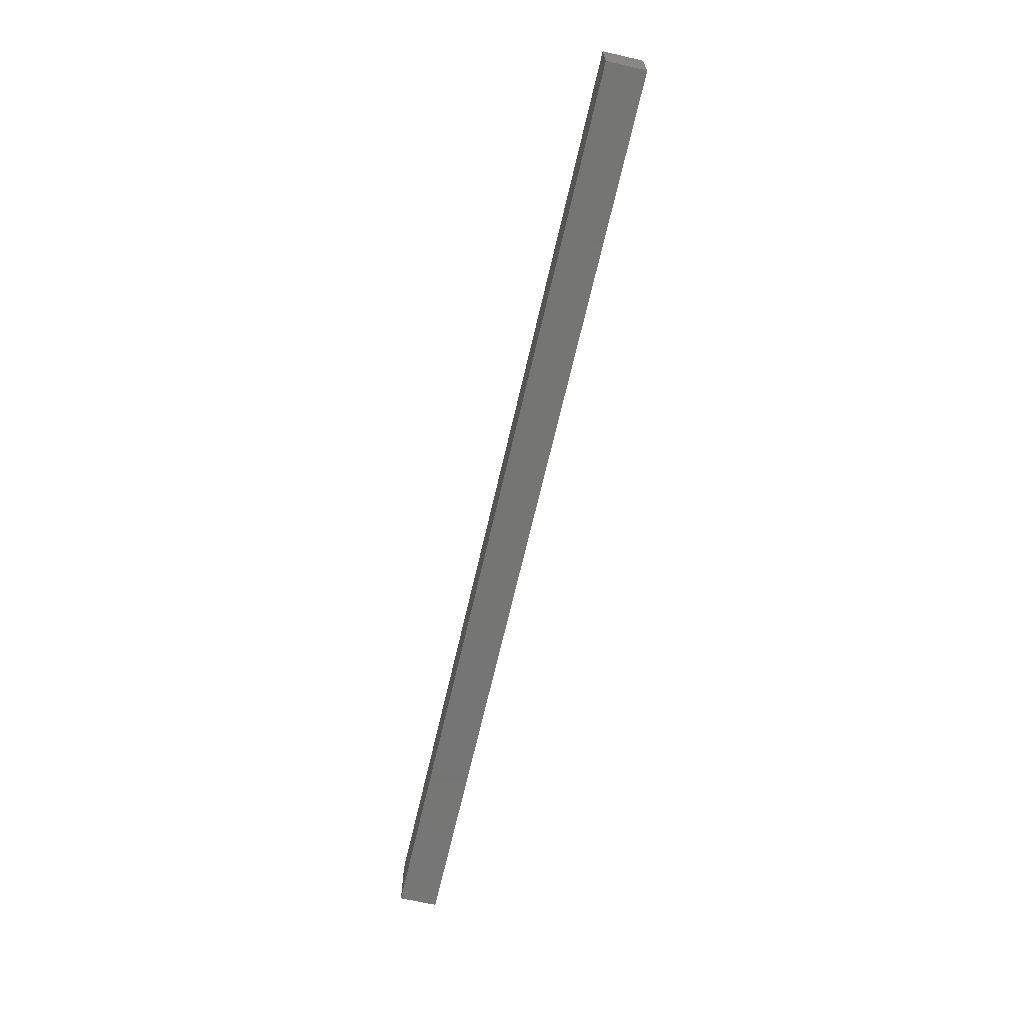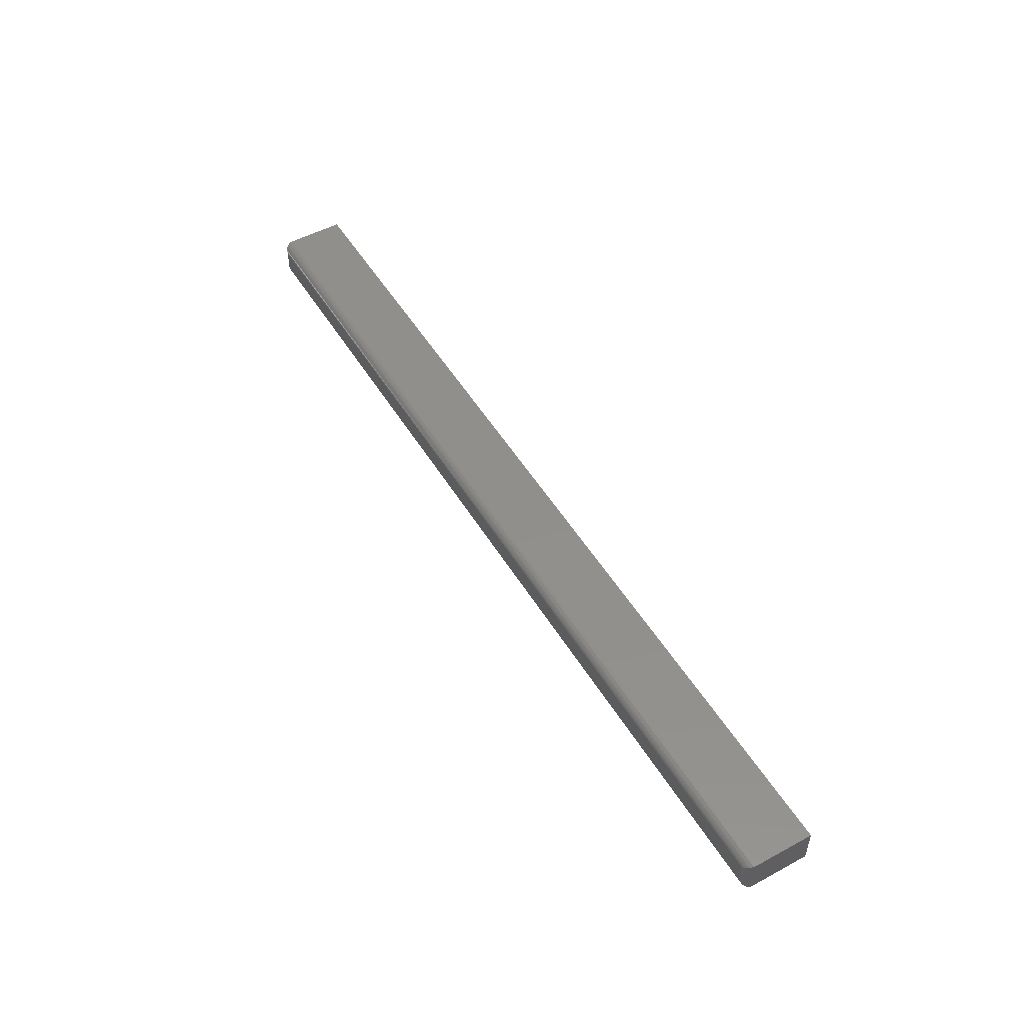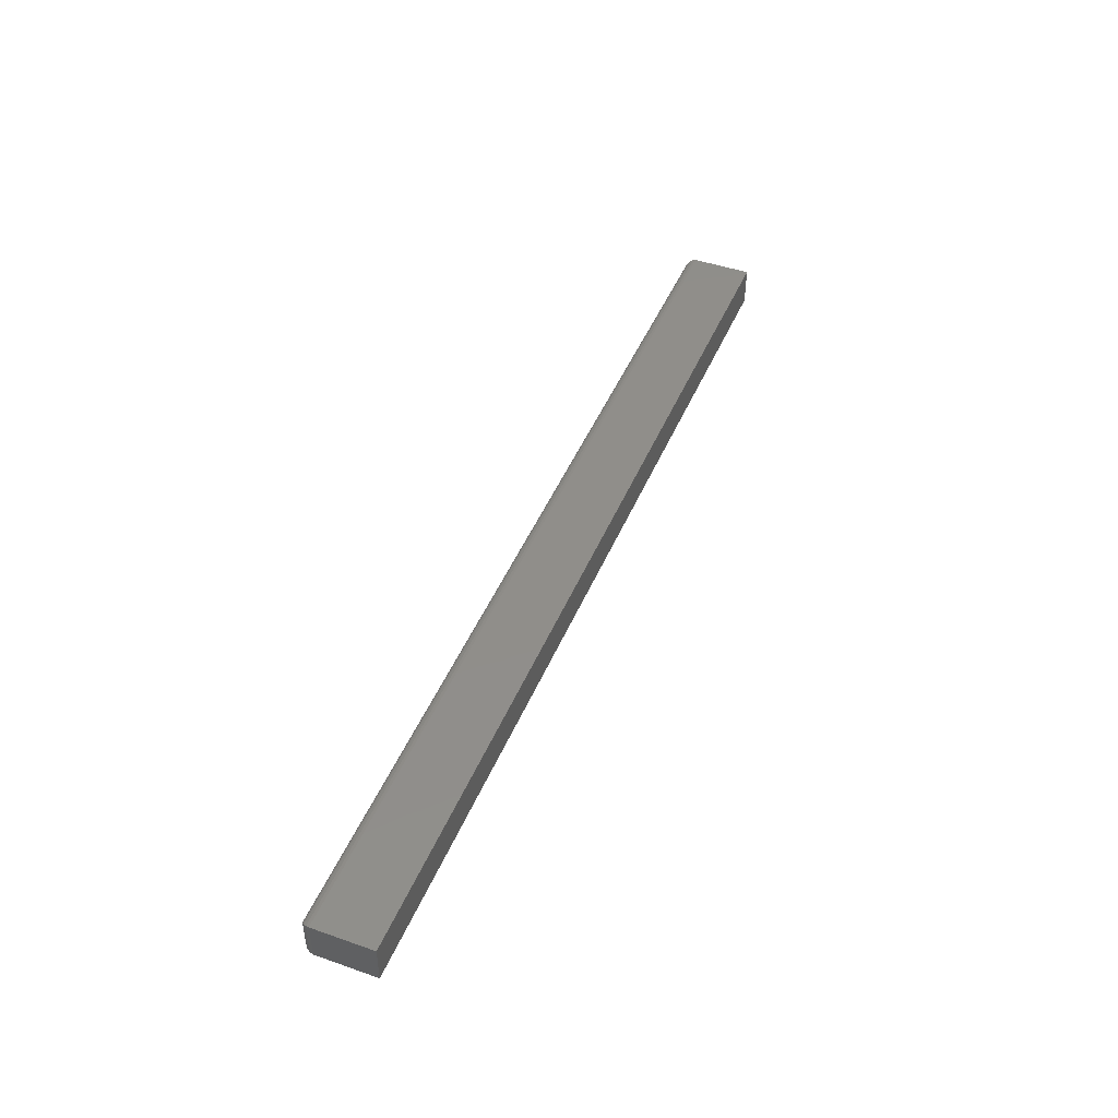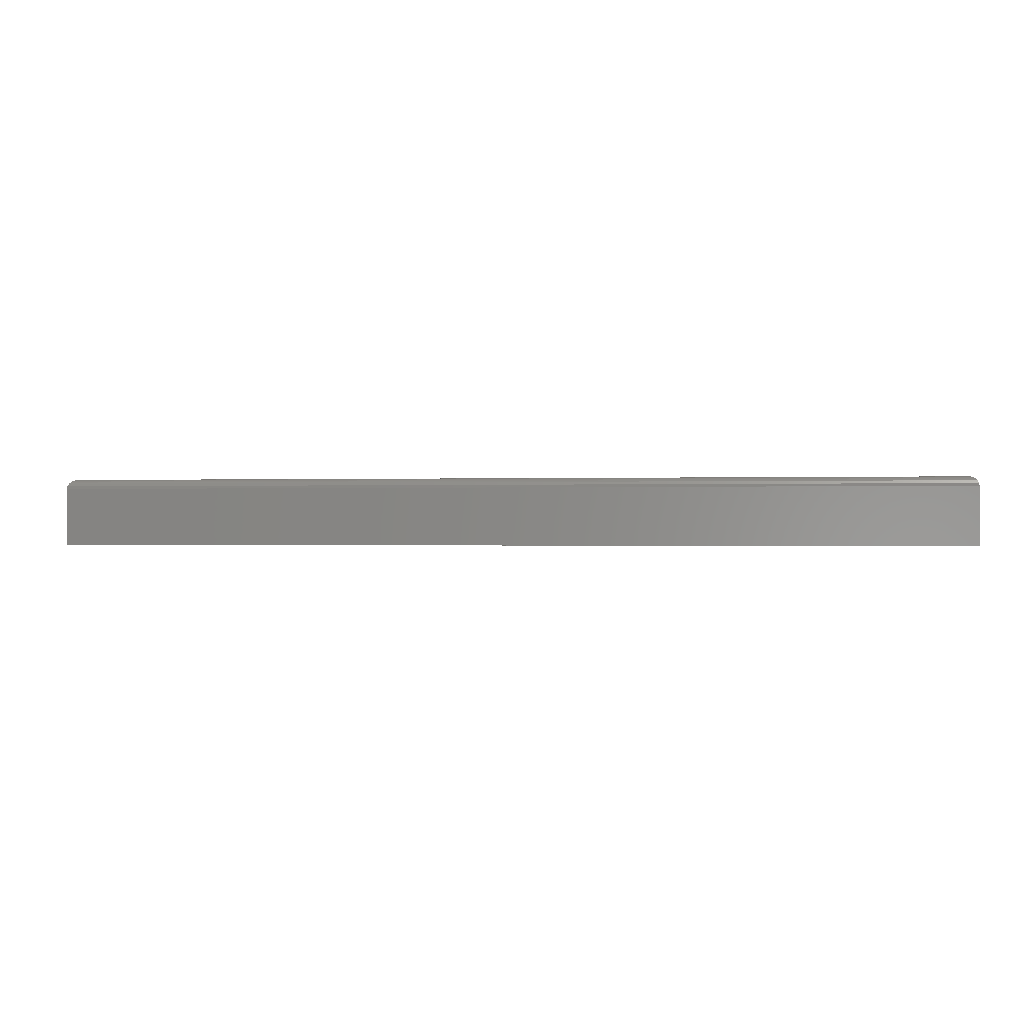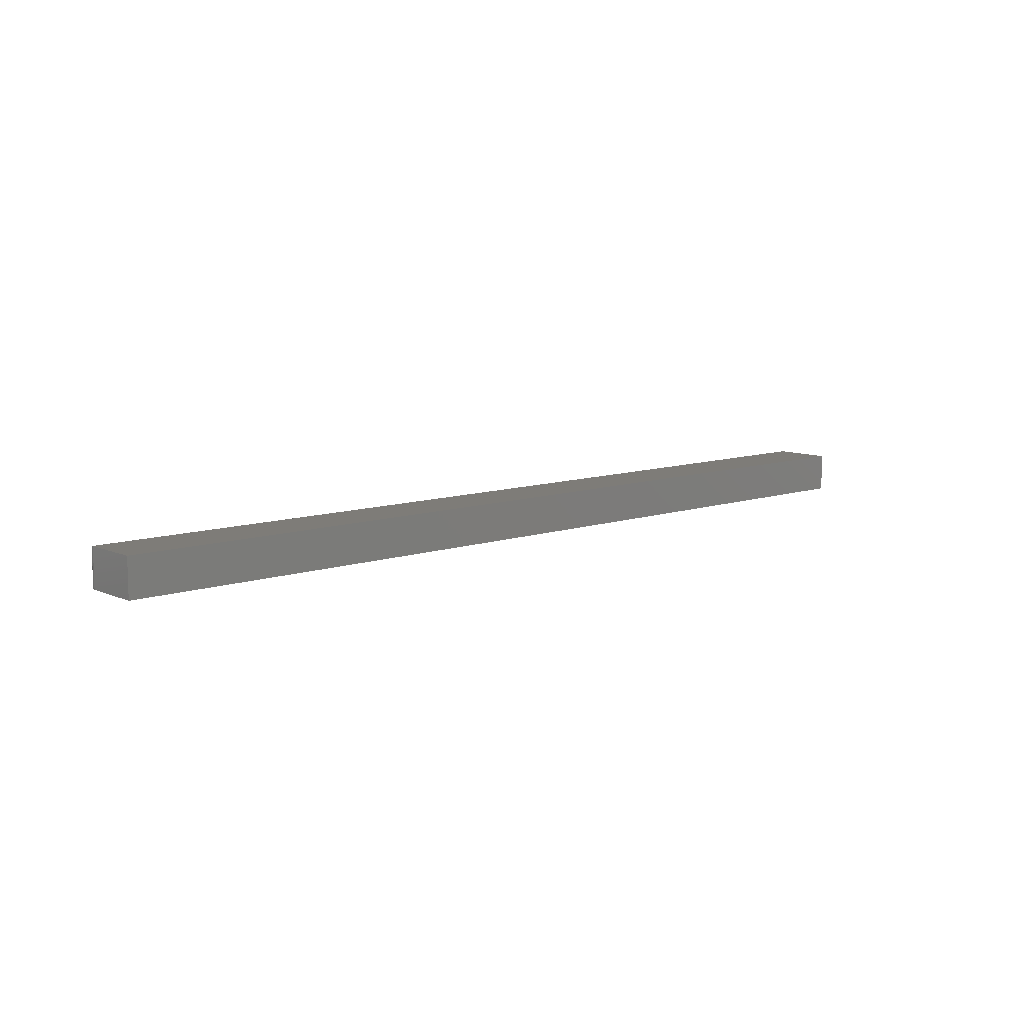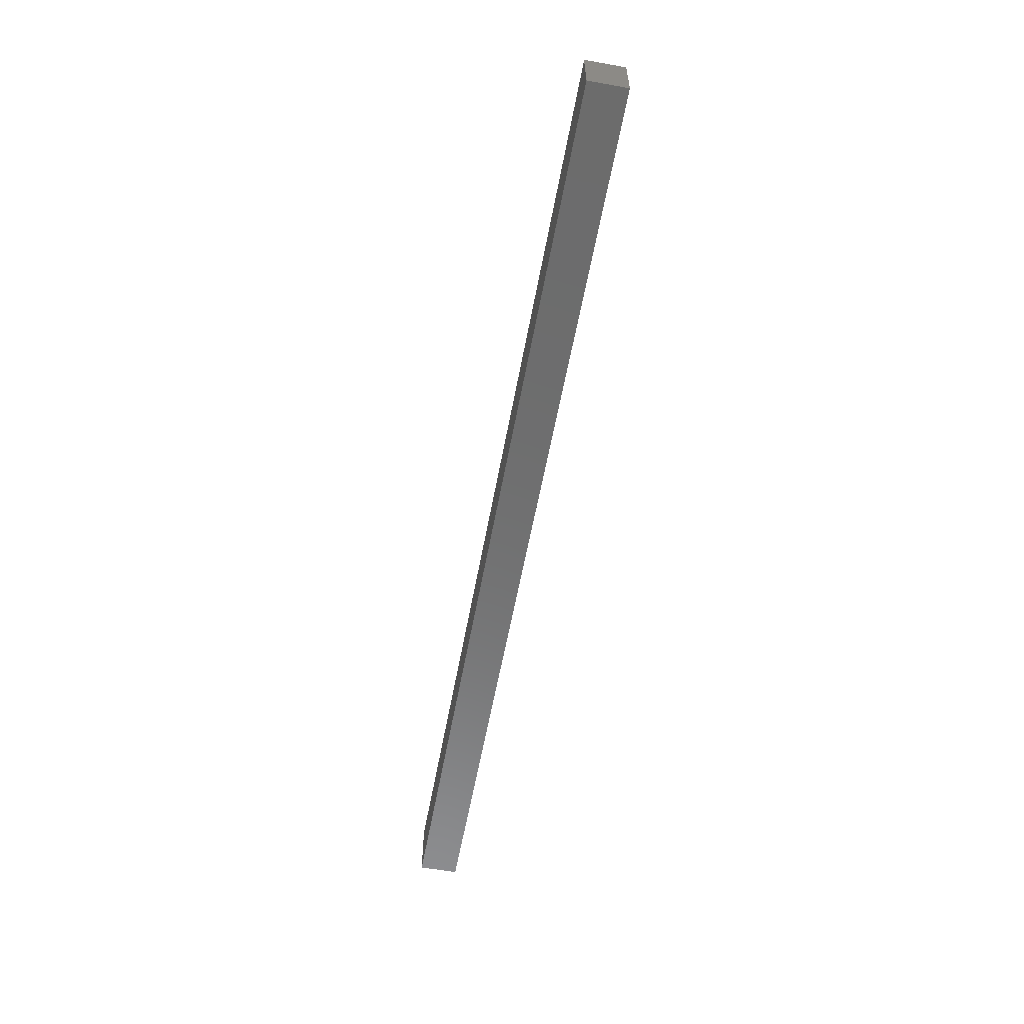
<metadata>
{"format":"stl","ext":"stl","renderer":"f3d","projection":"perspective","resolution":1024,"background":"white","views":[{"elev":-67.1,"azim":77.1,"up":"+Y"},{"elev":51.1,"azim":-120.4,"up":"+Z"},{"elev":45.7,"azim":-68.1,"up":"+Z"},{"elev":-1.0,"azim":-173.5,"up":"+Y"},{"elev":9.6,"azim":-41.8,"up":"+Z"},{"elev":-58.7,"azim":-100.4,"up":"+Y"}]}
</metadata>
<code>
# stl→obj: 40 verts, 76 faces
v 0 0 0.03125
v 0.75 0 0.03125
v 0 0.04745 0.03125
v 0.75 0.04745 0.03125
v 0 0 0
v 0 0.04745 0
v 0.75 0 0
v 0.75 0.04745 -8.674e-19
v 0.7422 0.05526 0.02344
v 0.7422 0.05526 0.007812
v 0.007812 0.05526 0.02344
v 0.007812 0.05526 0.007812
v 0.7434 0.05516 0.006571
v 0.006571 0.05516 0.006567
v 0.7497 0.04965 0.0003152
v 0.001405 0.05192 0.001405
v 0.7486 0.05192 0.001405
v 0.00221 0.0529 0.00221
v 0.7478 0.0529 0.00221
v 0.003156 0.05372 0.003156
v 0.7468 0.05372 0.003156
v 0.004218 0.05439 0.004218
v 0.7458 0.05439 0.004218
v 0.005364 0.05487 0.005364
v 0.7446 0.05487 0.005364
v 0.0003152 0.04965 0.0003152
v 0.006567 0.05516 0.02468
v 0.001405 0.05192 0.02984
v 0.00221 0.0529 0.02904
v 0.003156 0.05372 0.02809
v 0.004218 0.05439 0.02703
v 0.005364 0.05487 0.02589
v 0.0003152 0.04965 0.03093
v 0.7434 0.05516 0.02468
v 0.7446 0.05487 0.02589
v 0.7458 0.05439 0.02703
v 0.7468 0.05372 0.02809
v 0.7478 0.0529 0.02904
v 0.7486 0.05192 0.02984
v 0.7497 0.04965 0.03093
f 1 2 3
f 3 2 4
f 5 6 7
f 7 6 8
f 3 6 1
f 1 6 5
f 9 10 11
f 11 10 12
f 2 7 4
f 4 7 8
f 12 13 14
f 12 10 13
f 15 16 17
f 16 18 17
f 17 18 19
f 18 20 19
f 19 20 21
f 20 22 21
f 21 22 23
f 22 24 23
f 23 24 25
f 24 14 25
f 25 14 13
f 8 6 15
f 15 6 26
f 15 26 16
f 11 14 27
f 11 12 14
f 26 28 16
f 28 29 16
f 16 29 18
f 29 30 18
f 18 30 20
f 30 31 20
f 20 31 22
f 31 32 22
f 22 32 24
f 32 27 24
f 24 27 14
f 6 3 26
f 26 3 33
f 26 33 28
f 9 27 34
f 9 11 27
f 27 32 34
f 34 32 35
f 32 31 35
f 35 31 36
f 31 30 36
f 36 30 37
f 30 29 37
f 37 29 38
f 29 28 38
f 38 28 39
f 28 33 39
f 3 4 33
f 33 4 40
f 33 40 39
f 10 34 13
f 10 9 34
f 34 35 13
f 13 35 25
f 35 36 25
f 25 36 23
f 36 37 23
f 23 37 21
f 37 38 21
f 21 38 19
f 38 39 19
f 19 39 17
f 39 40 17
f 4 8 40
f 40 8 15
f 40 15 17
f 1 5 2
f 2 5 7

</code>
